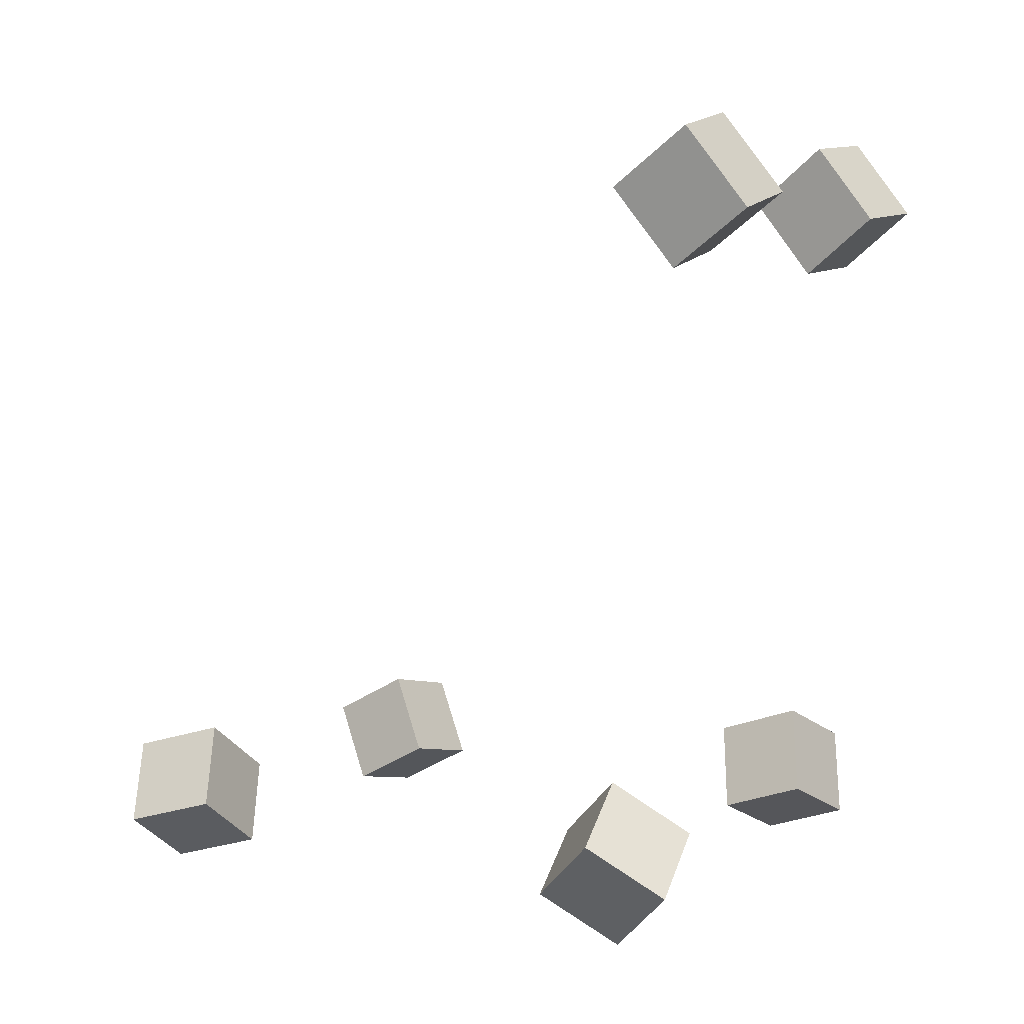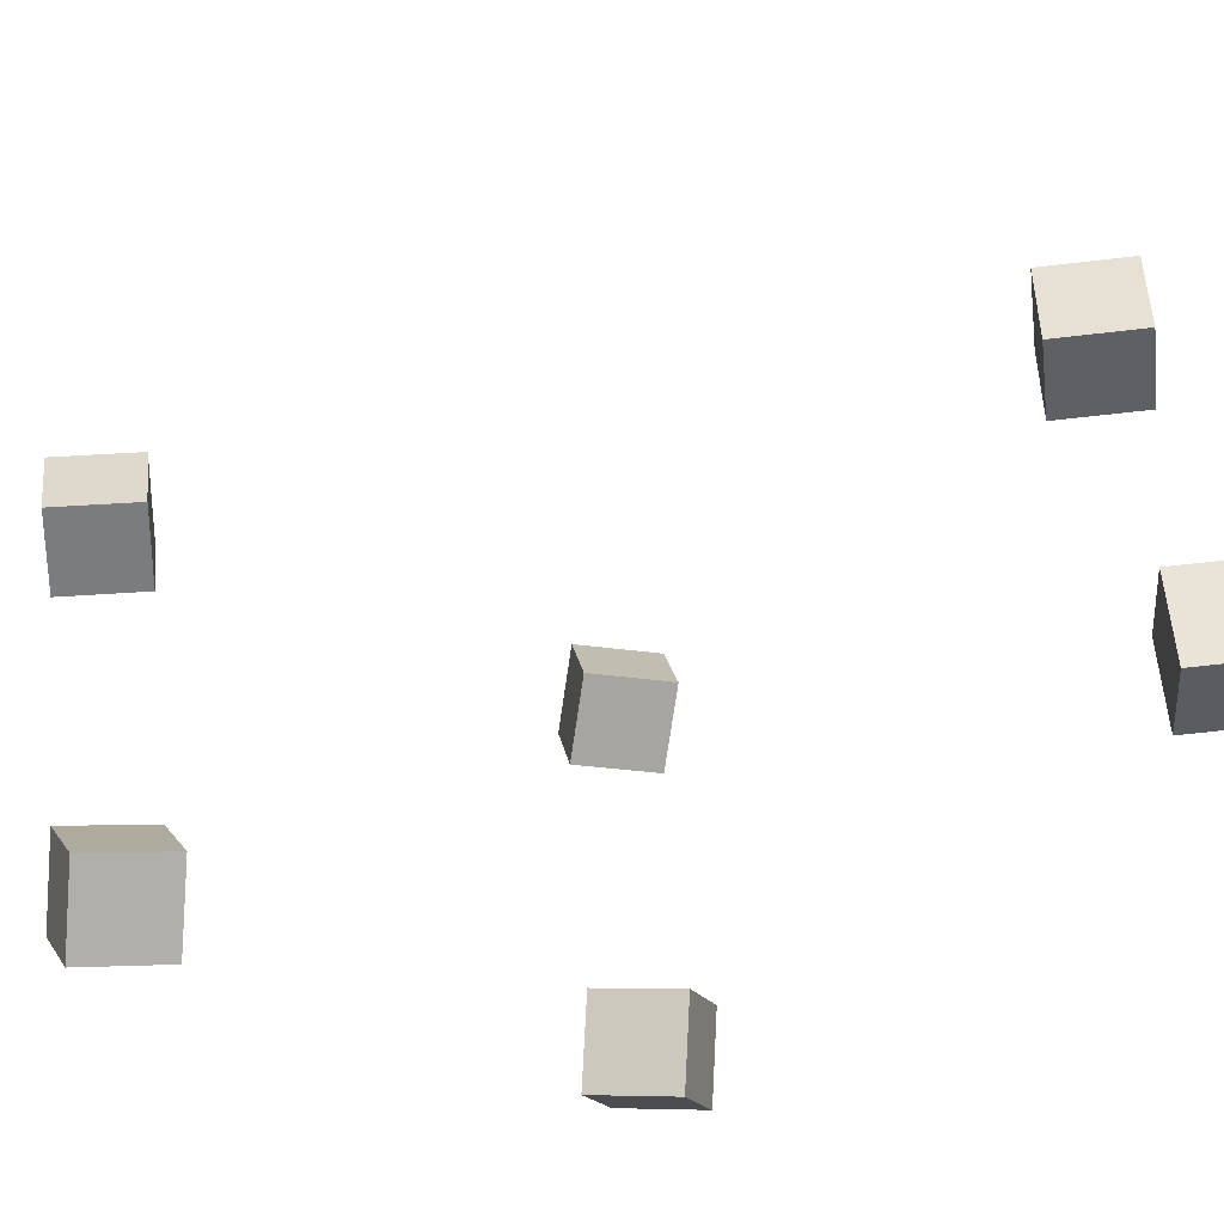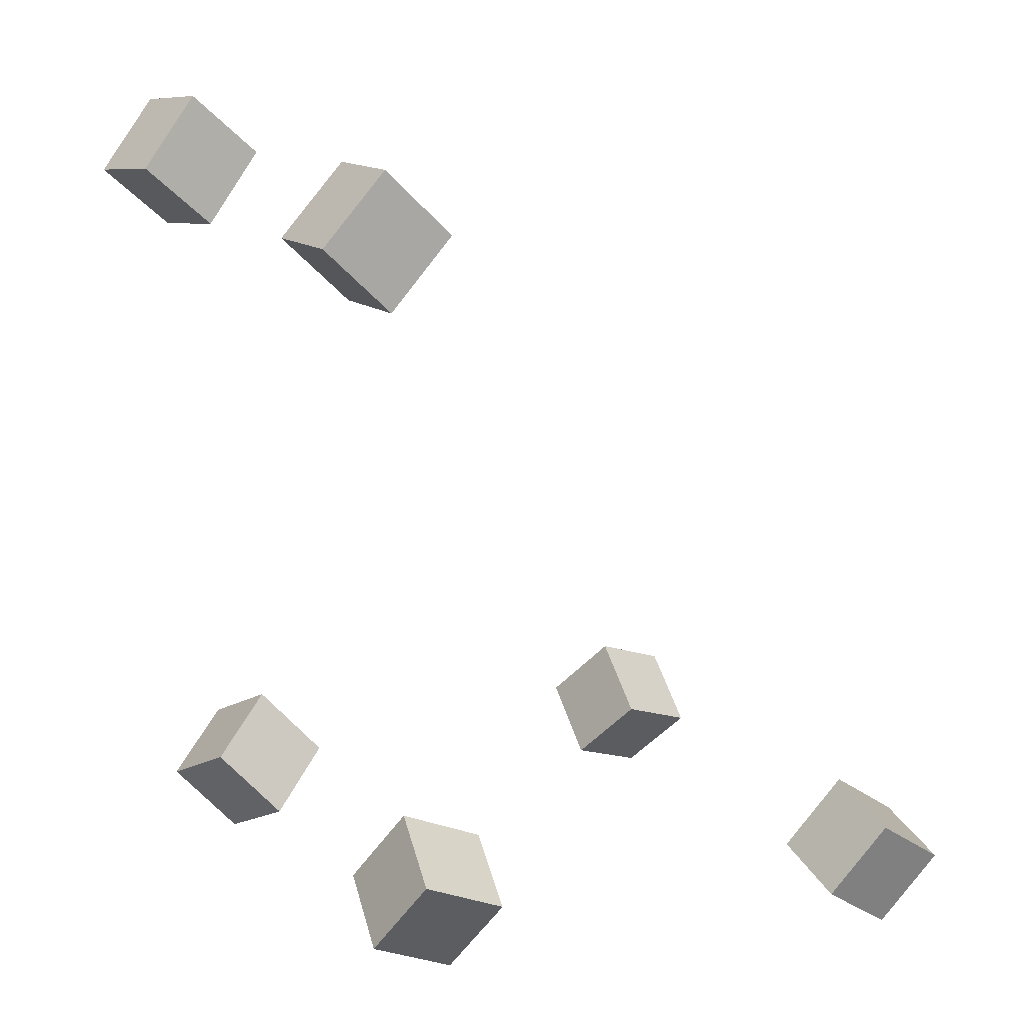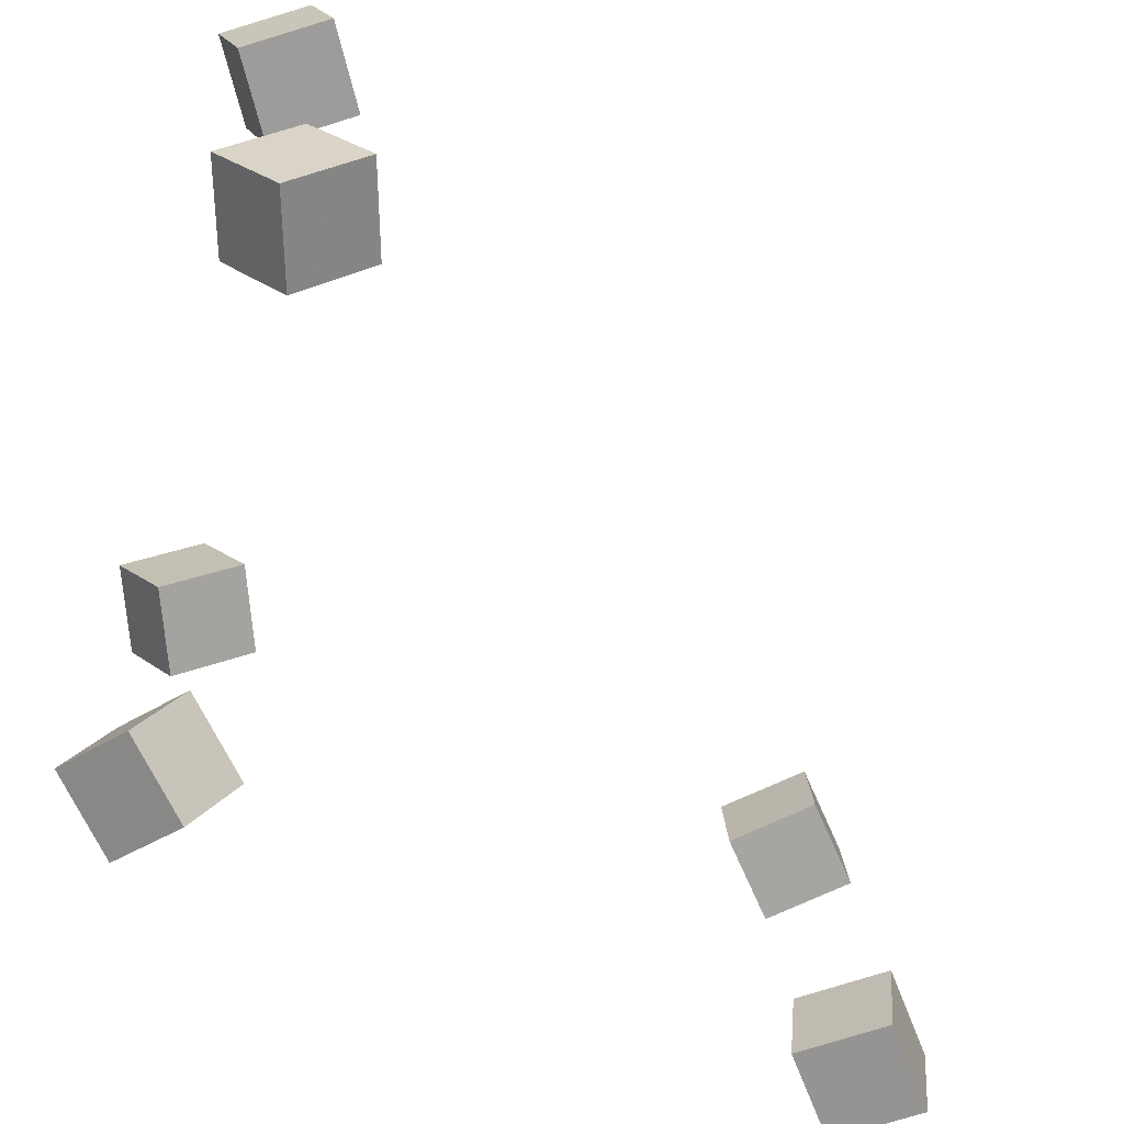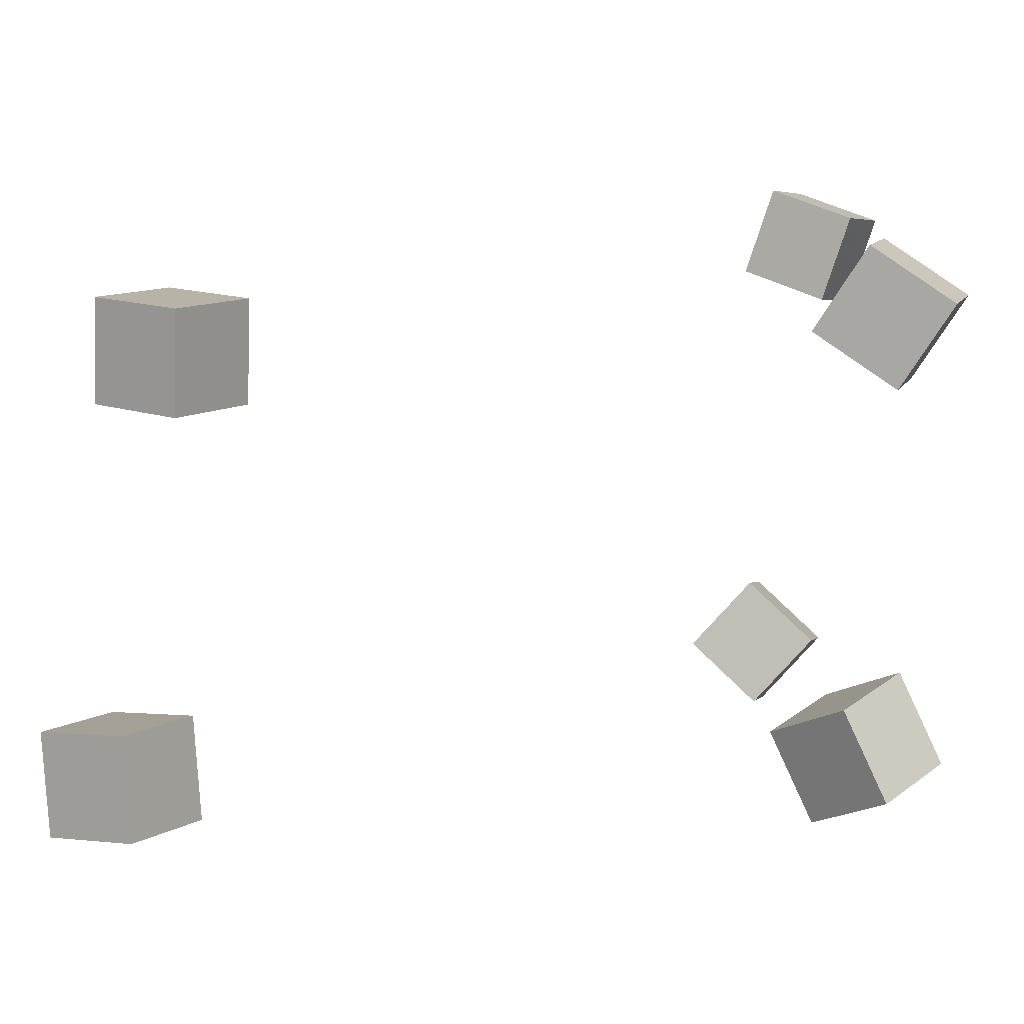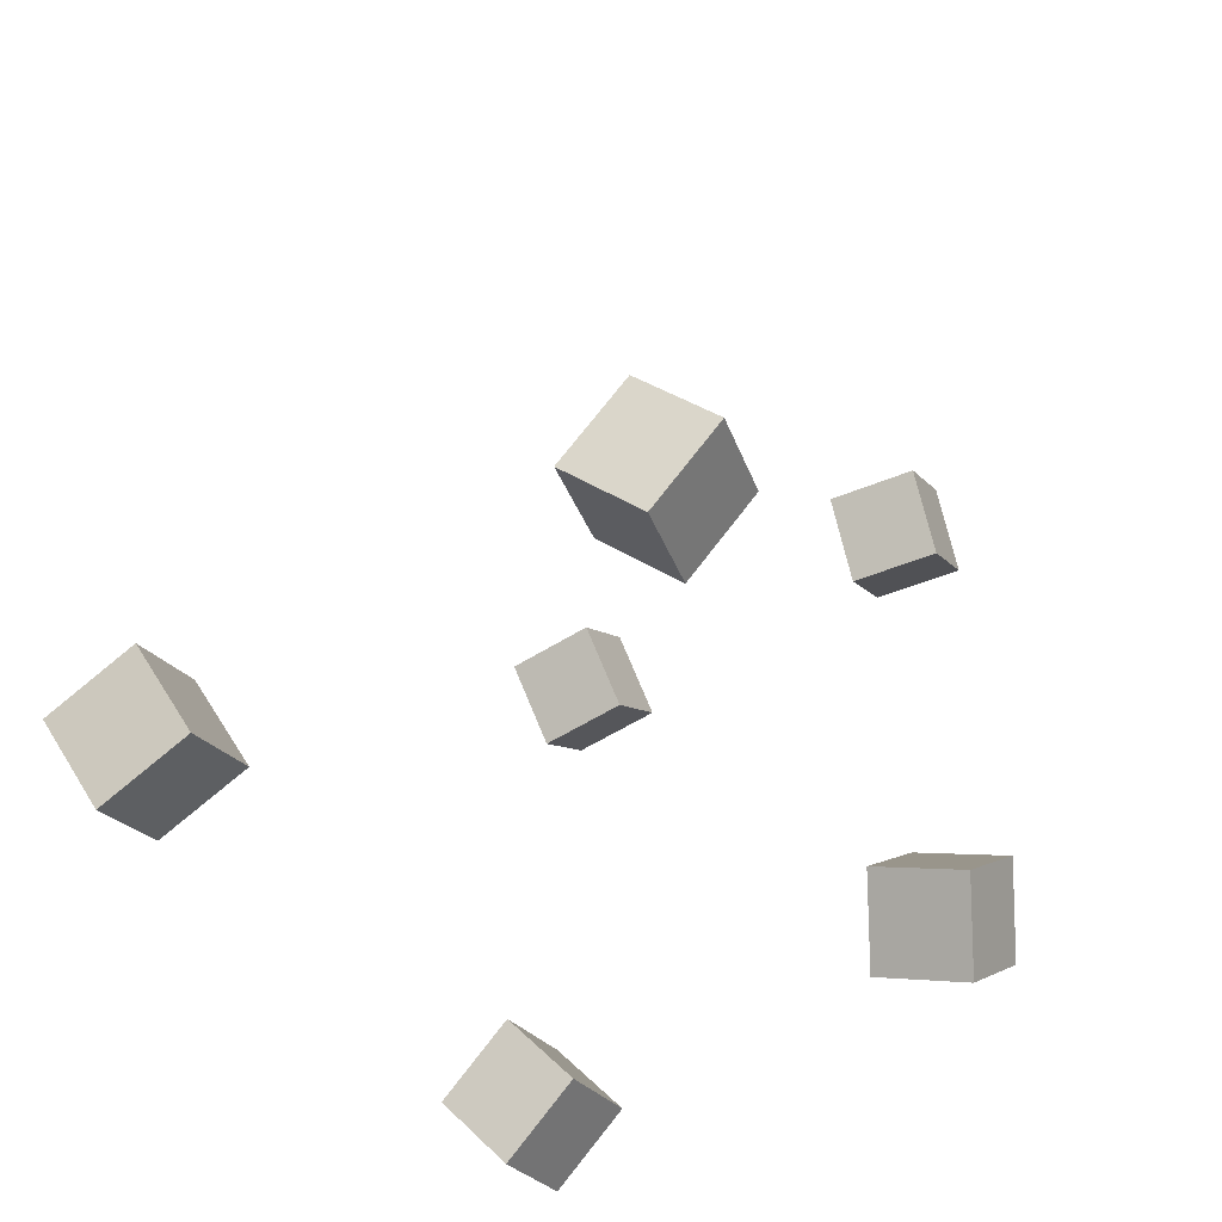
<metadata>
{"format":"obj","ext":"obj","renderer":"f3d","projection":"perspective","resolution":1024,"background":"white","views":[{"elev":13.5,"azim":-146.9,"up":"+Y"},{"elev":-42.0,"azim":145.8,"up":"+Z"},{"elev":11.7,"azim":-29.5,"up":"+Y"},{"elev":-73.6,"azim":72.1,"up":"+Z"},{"elev":12.2,"azim":-96.7,"up":"+Z"},{"elev":-54.0,"azim":122.4,"up":"+Y"}]}
</metadata>
<code>
v -0.2125 0.2293 -0.1117
v -0.2066 0.2322 -0.06353
v -0.1821 0.2668 -0.1176
v -0.1762 0.2696 -0.0695
v -0.1751 0.1984 -0.1144
v -0.1691 0.2013 -0.0663
v -0.1446 0.2358 -0.1204
v -0.1387 0.2387 -0.07227
f 1.0 7.0 5.0
f 1.0 3.0 7.0
f 1.0 4.0 3.0
f 1.0 2.0 4.0
f 3.0 8.0 7.0
f 3.0 4.0 8.0
f 5.0 7.0 8.0
f 5.0 8.0 6.0
f 1.0 5.0 6.0
f 1.0 6.0 2.0
f 2.0 6.0 8.0
f 2.0 8.0 4.0
v -0.1908 0.2037 0.1239
v -0.1547 0.1713 0.1232
v -0.1584 0.2396 0.1253
v -0.1224 0.2072 0.1246
v -0.1904 0.2052 0.07565
v -0.1543 0.1728 0.07493
v -0.158 0.2411 0.07704
v -0.122 0.2088 0.07632
f 9.0 15.0 13.0
f 9.0 11.0 15.0
f 9.0 12.0 11.0
f 9.0 10.0 12.0
f 11.0 16.0 15.0
f 11.0 12.0 16.0
f 13.0 15.0 16.0
f 13.0 16.0 14.0
f 9.0 13.0 14.0
f 9.0 14.0 10.0
f 10.0 14.0 16.0
f 10.0 16.0 12.0
v -0.146 -0.1585 -0.1102
v -0.1359 -0.1391 -0.06644
v -0.1783 -0.1229 -0.1185
v -0.1682 -0.1035 -0.07476
v -0.1107 -0.1312 -0.1304
v -0.1006 -0.1118 -0.08667
v -0.1431 -0.0956 -0.1387
v -0.133 -0.07621 -0.09498
f 17.0 23.0 21.0
f 17.0 19.0 23.0
f 17.0 20.0 19.0
f 17.0 18.0 20.0
f 19.0 24.0 23.0
f 19.0 20.0 24.0
f 21.0 23.0 24.0
f 21.0 24.0 22.0
f 17.0 21.0 22.0
f 17.0 22.0 18.0
f 18.0 22.0 24.0
f 18.0 24.0 20.0
v 0.1174 -0.1573 0.08238
v 0.1149 -0.172 0.1289
v 0.1434 -0.1183 0.09609
v 0.1409 -0.133 0.1426
v 0.1587 -0.1828 0.07656
v 0.1562 -0.1975 0.123
v 0.1847 -0.1438 0.09027
v 0.1822 -0.1585 0.1368
f 25.0 31.0 29.0
f 25.0 27.0 31.0
f 25.0 28.0 27.0
f 25.0 26.0 28.0
f 27.0 32.0 31.0
f 27.0 28.0 32.0
f 29.0 31.0 32.0
f 29.0 32.0 30.0
f 25.0 29.0 30.0
f 25.0 30.0 26.0
f 26.0 30.0 32.0
f 26.0 32.0 28.0
v 0.1442 -0.1339 -0.1599
v 0.09902 -0.1186 -0.1492
v 0.1626 -0.101 -0.1291
v 0.1174 -0.08572 -0.1185
v 0.1417 -0.1665 -0.1237
v 0.09656 -0.1512 -0.113
v 0.1601 -0.1336 -0.09287
v 0.115 -0.1183 -0.08221
f 33.0 39.0 37.0
f 33.0 35.0 39.0
f 33.0 36.0 35.0
f 33.0 34.0 36.0
f 35.0 40.0 39.0
f 35.0 36.0 40.0
f 37.0 39.0 40.0
f 37.0 40.0 38.0
f 33.0 37.0 38.0
f 33.0 38.0 34.0
f 34.0 38.0 40.0
f 34.0 40.0 36.0
v -0.157 -0.1278 0.07603
v -0.1655 -0.1522 0.1171
v -0.1401 -0.09017 0.1018
v -0.1486 -0.1146 0.1429
v -0.1124 -0.1465 0.0741
v -0.1209 -0.1709 0.1152
v -0.09551 -0.1089 0.09991
v -0.104 -0.1333 0.141
f 41.0 47.0 45.0
f 41.0 43.0 47.0
f 41.0 44.0 43.0
f 41.0 42.0 44.0
f 43.0 48.0 47.0
f 43.0 44.0 48.0
f 45.0 47.0 48.0
f 45.0 48.0 46.0
f 41.0 45.0 46.0
f 41.0 46.0 42.0
f 42.0 46.0 48.0
f 42.0 48.0 44.0

</code>
